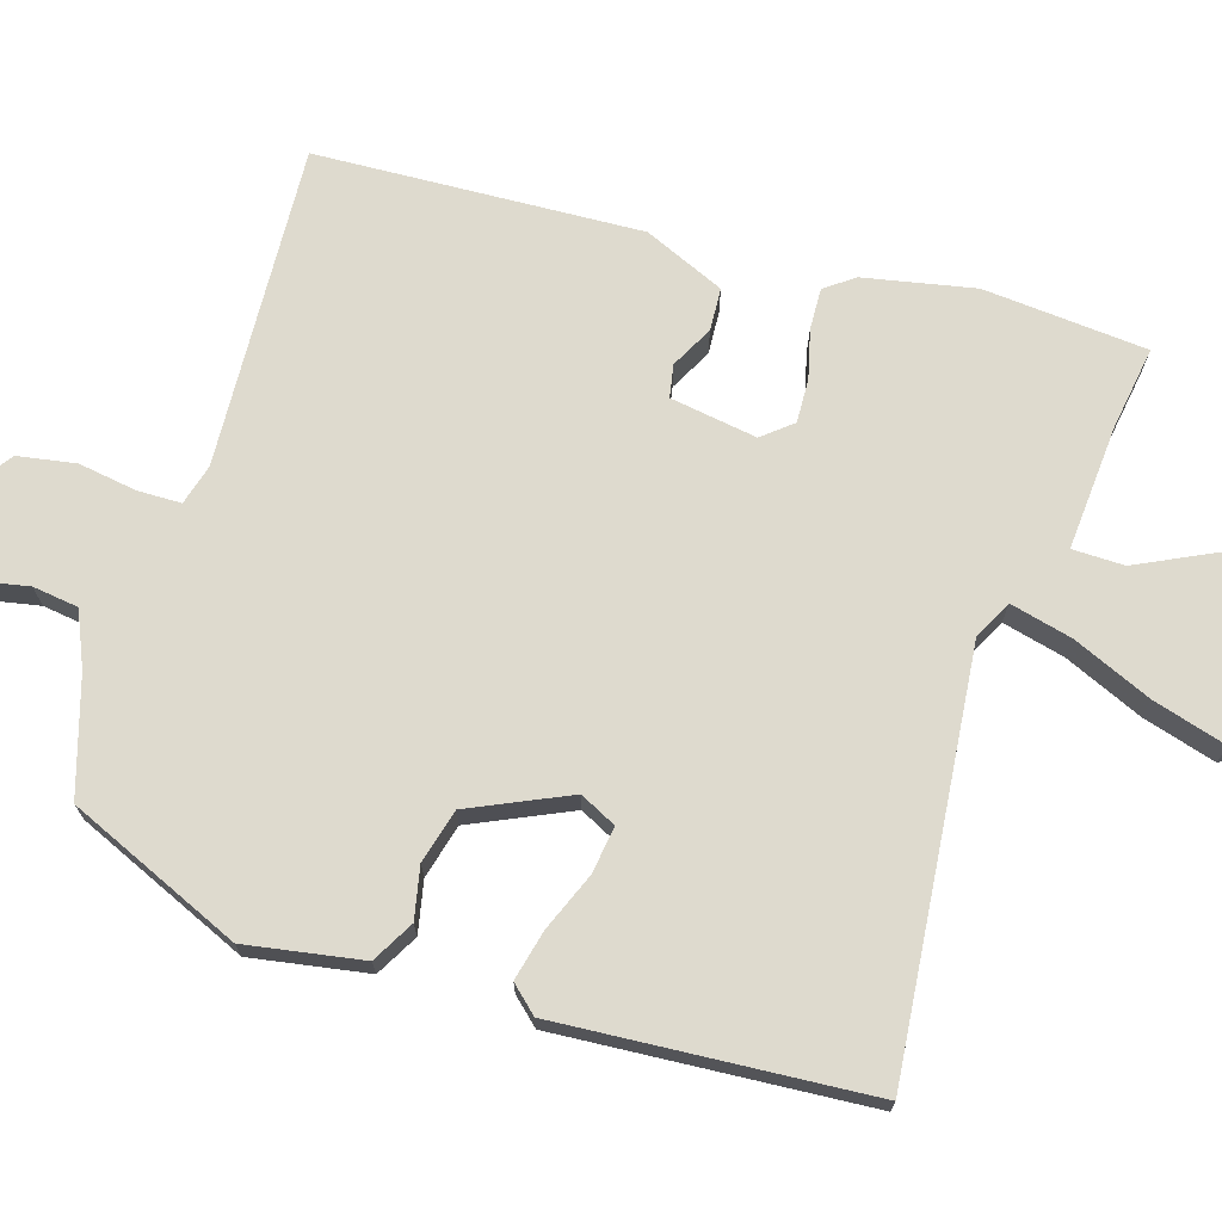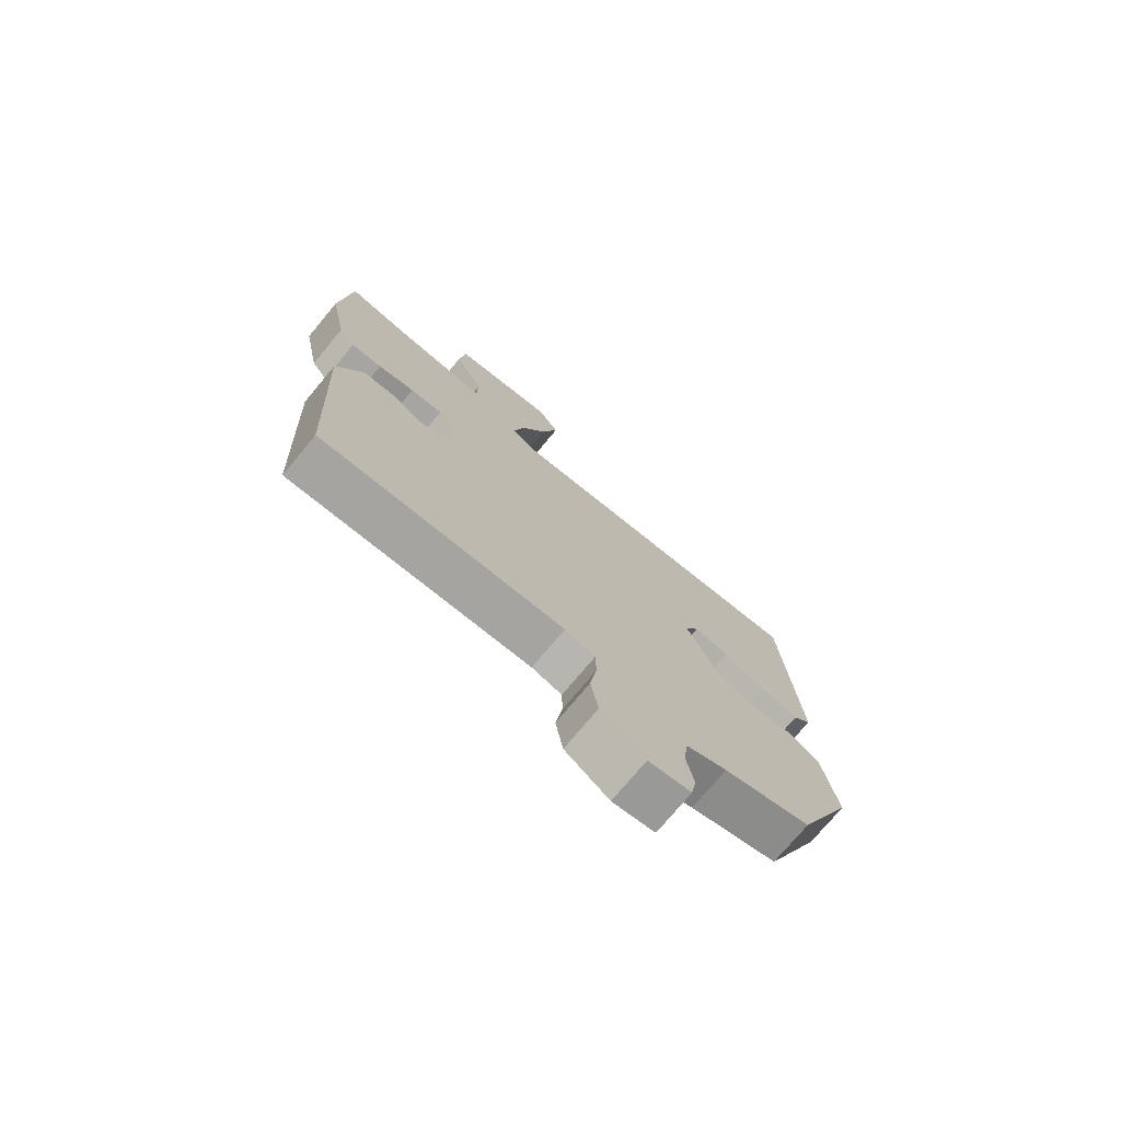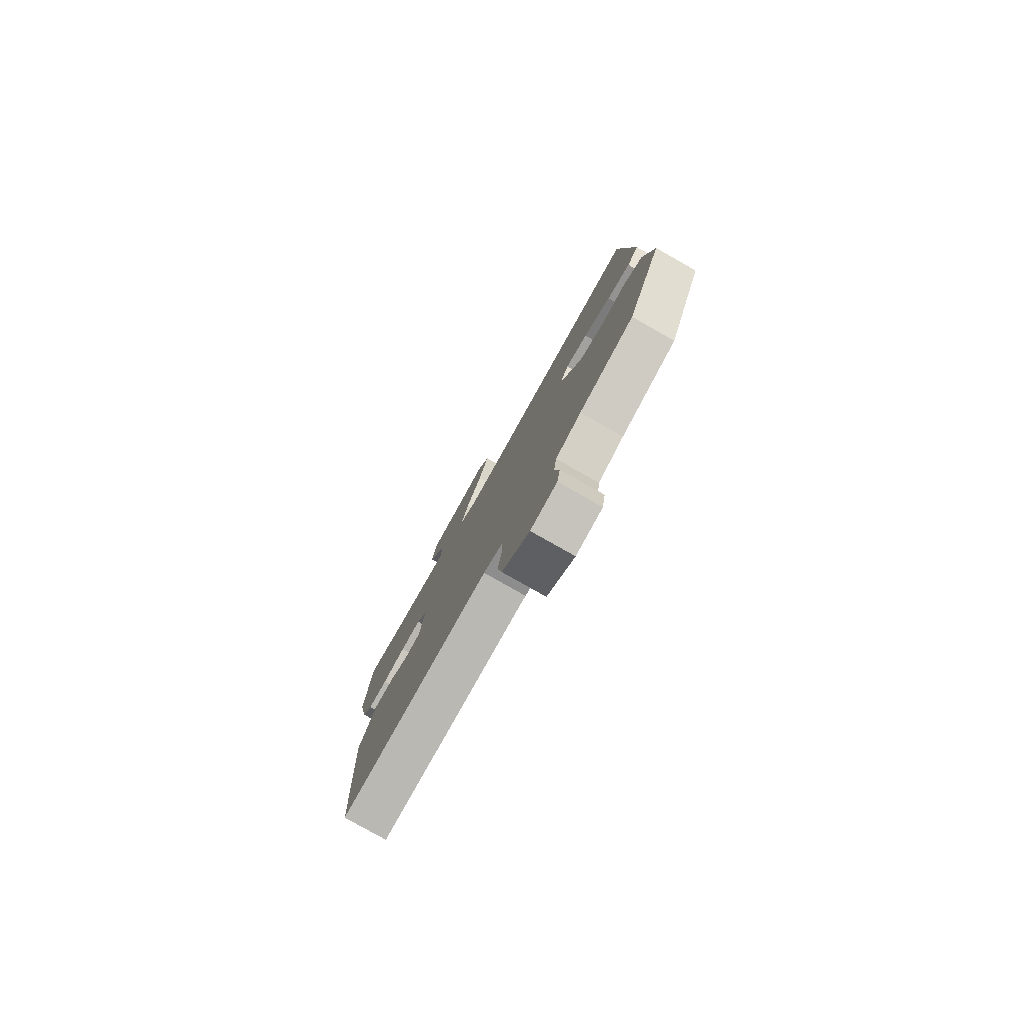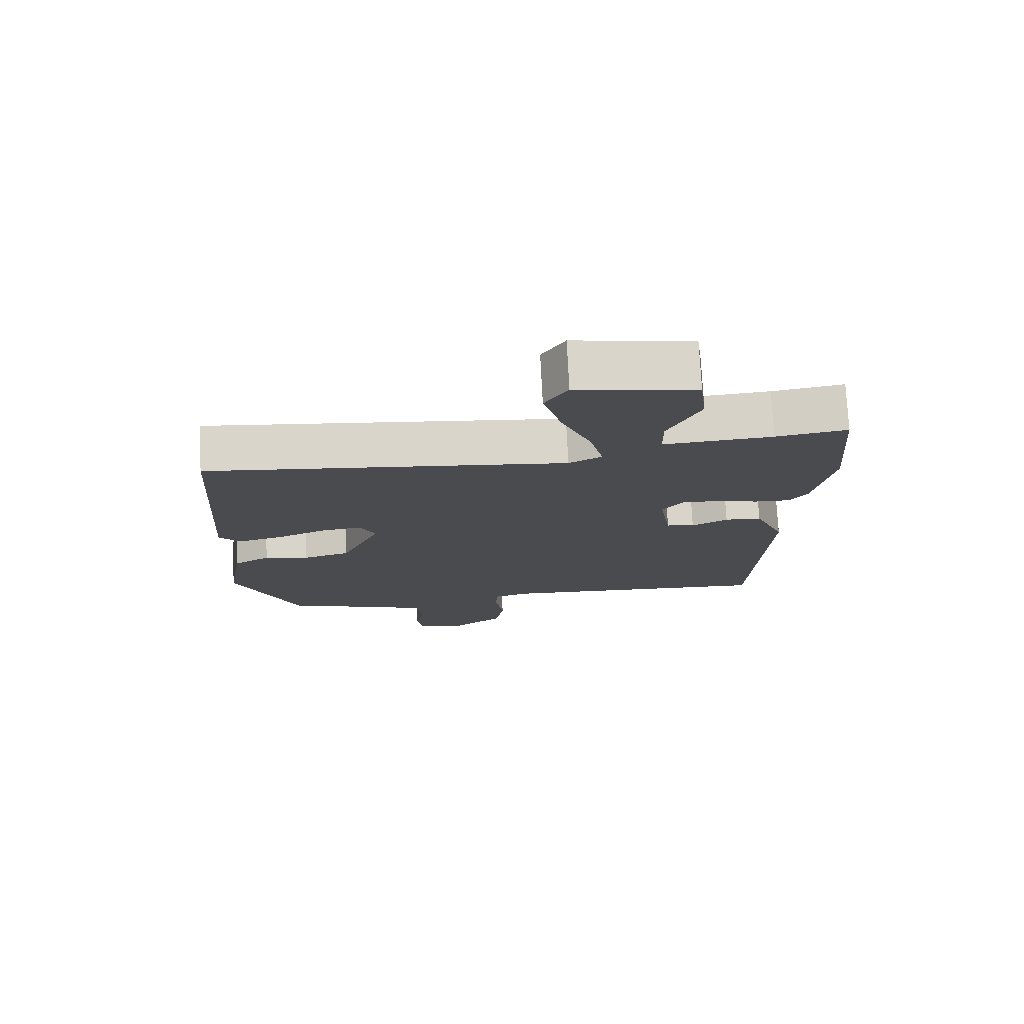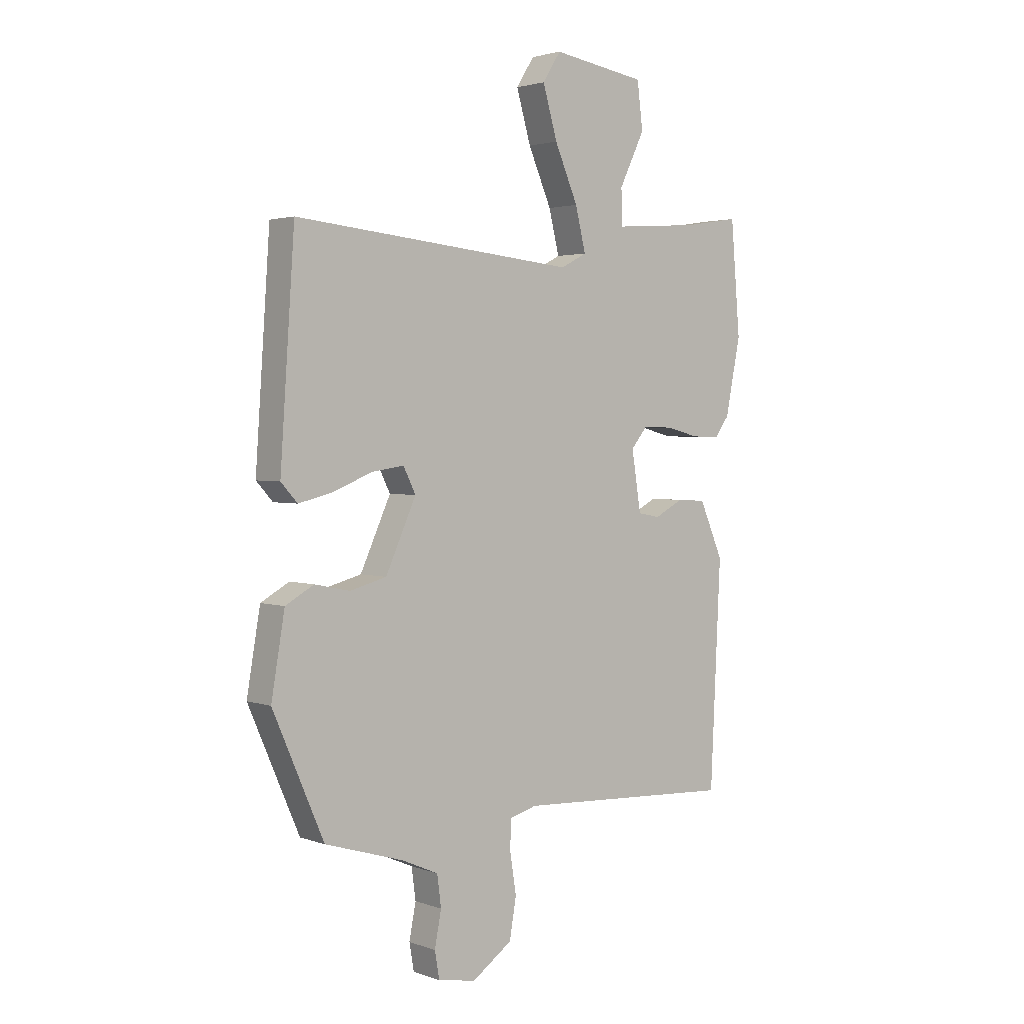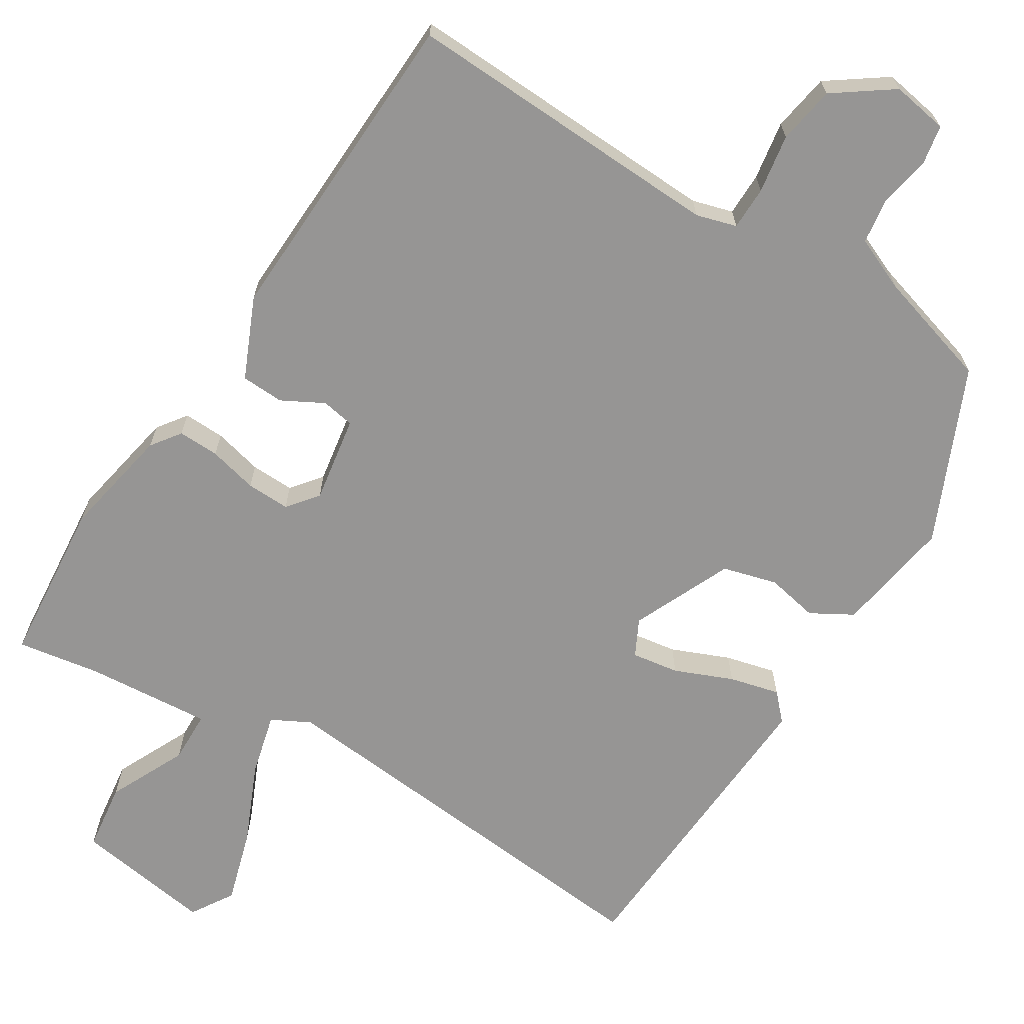
<metadata>
{"format":"obj","ext":"obj","renderer":"f3d","projection":"perspective","resolution":1024,"background":"white","views":[{"elev":71.3,"azim":-72.9,"up":"+Y"},{"elev":-74.8,"azim":140.2,"up":"+Z"},{"elev":-79.9,"azim":-119.5,"up":"+Z"},{"elev":75.6,"azim":-2.9,"up":"+Z"},{"elev":2.6,"azim":-39.5,"up":"+Z"},{"elev":-67.5,"azim":148.5,"up":"+Y"}]}
</metadata>
<code>
v -0.461 0.07 0.505
v 0.086 0.07 0.451
v 0.136 0.07 0.477
v 0.116 0.07 0.559
v 0.071 0.07 0.663
v 0.043 0.07 0.76
v 0.078 0.07 0.815
v 0.259 0.07 0.786
v 0.27 0.07 0.697
v 0.221 0.07 0.596
v 0.222 0.07 0.528
v 0.387 0.07 0.54
v 0.495 0.07 0.557
v 0.513 0.07 0.342
v 0.484 0.07 0.197
v 0.456 0.07 0.159
v 0.402 0.07 0.161
v 0.338 0.07 0.177
v 0.281 0.07 0.179
v 0.249 0.07 0.14
v 0.267 0.07 0.026
v 0.31 0.07 0.018
v 0.365 0.07 0.047
v 0.421 0.07 0.044
v 0.467 0.07 -0.062
v 0.447 0.07 -0.488
v 0.024 0.07 -0.467
v -0.029 0.07 -0.482
v -0.03 0.07 -0.539
v -0.018 0.07 -0.616
v -0.031 0.07 -0.692
v -0.108 0.07 -0.746
v -0.182 0.07 -0.733
v -0.191 0.07 -0.681
v -0.178 0.07 -0.614
v -0.186 0.07 -0.554
v -0.257 0.07 -0.523
v -0.409 0.07 -0.477
v -0.508 0.07 -0.249
v -0.482 0.07 -0.096
v -0.427 0.07 -0.065
v -0.359 0.07 -0.079
v -0.288 0.07 -0.06
v -0.229 0.07 0.07
v -0.253 0.07 0.118
v -0.315 0.07 0.109
v -0.391 0.07 0.078
v -0.457 0.07 0.062
v -0.489 0.07 0.097
v -0.461 0 0.505
v 0.086 0 0.451
v 0.136 0 0.477
v 0.116 0 0.559
v 0.071 0 0.663
v 0.043 0 0.76
v 0.078 0 0.815
v 0.259 0 0.786
v 0.27 0 0.697
v 0.221 0 0.596
v 0.222 0 0.528
v 0.387 0 0.54
v 0.495 0 0.557
v 0.513 0 0.342
v 0.484 0 0.197
v 0.456 0 0.159
v 0.402 0 0.161
v 0.338 0 0.177
v 0.281 0 0.179
v 0.249 0 0.14
v 0.267 0 0.026
v 0.31 0 0.018
v 0.365 0 0.047
v 0.421 0 0.044
v 0.467 0 -0.062
v 0.447 0 -0.488
v 0.024 0 -0.467
v -0.029 0 -0.482
v -0.03 0 -0.539
v -0.018 0 -0.616
v -0.031 0 -0.692
v -0.108 0 -0.746
v -0.182 0 -0.733
v -0.191 0 -0.681
v -0.178 0 -0.614
v -0.186 0 -0.554
v -0.257 0 -0.523
v -0.409 0 -0.477
v -0.508 0 -0.249
v -0.482 0 -0.096
v -0.427 0 -0.065
v -0.359 0 -0.079
v -0.288 0 -0.06
v -0.229 0 0.07
v -0.253 0 0.118
v -0.315 0 0.109
v -0.391 0 0.078
v -0.457 0 0.062
v -0.489 0 0.097
f 46 47 48 49
f 45 46 49 1
f 39 40 41 42
f 37 38 39 42
f 36 37 42 43
f 32 33 34 35
f 32 35 36
f 29 30 31 32
f 28 29 32 36
f 24 25 26 27
f 22 23 24 27
f 21 22 27 28
f 20 21 28 36
f 15 16 17 18
f 15 18 19
f 12 13 14 15
f 11 12 15 19
f 7 8 9 10
f 7 10 11
f 4 5 6 7
f 3 4 7 11
f 45 1 2
f 44 45 2 3
f 20 36 43 44
f 19 20 44
f 3 11 19 44
f 98 97 96 95
f 50 98 95 94
f 91 90 89 88
f 91 88 87 86
f 92 91 86 85
f 84 83 82 81
f 85 84 81
f 81 80 79 78
f 85 81 78 77
f 76 75 74 73
f 76 73 72 71
f 77 76 71 70
f 85 77 70 69
f 67 66 65 64
f 68 67 64
f 64 63 62 61
f 68 64 61 60
f 59 58 57 56
f 60 59 56
f 56 55 54 53
f 60 56 53 52
f 51 50 94
f 52 51 94 93
f 93 92 85 69
f 93 69 68
f 93 68 60 52
f 1 50 51 2
f 2 51 52 3
f 3 52 53 4
f 4 53 54 5
f 5 54 55 6
f 6 55 56 7
f 7 56 57 8
f 8 57 58 9
f 9 58 59 10
f 10 59 60 11
f 11 60 61 12
f 12 61 62 13
f 13 62 63 14
f 14 63 64 15
f 15 64 65 16
f 16 65 66 17
f 17 66 67 18
f 18 67 68 19
f 19 68 69 20
f 20 69 70 21
f 21 70 71 22
f 22 71 72 23
f 23 72 73 24
f 24 73 74 25
f 25 74 75 26
f 26 75 76 27
f 27 76 77 28
f 28 77 78 29
f 29 78 79 30
f 30 79 80 31
f 31 80 81 32
f 32 81 82 33
f 33 82 83 34
f 34 83 84 35
f 35 84 85 36
f 36 85 86 37
f 37 86 87 38
f 38 87 88 39
f 39 88 89 40
f 40 89 90 41
f 41 90 91 42
f 42 91 92 43
f 43 92 93 44
f 44 93 94 45
f 45 94 95 46
f 46 95 96 47
f 47 96 97 48
f 48 97 98 49
f 49 98 50 1

</code>
